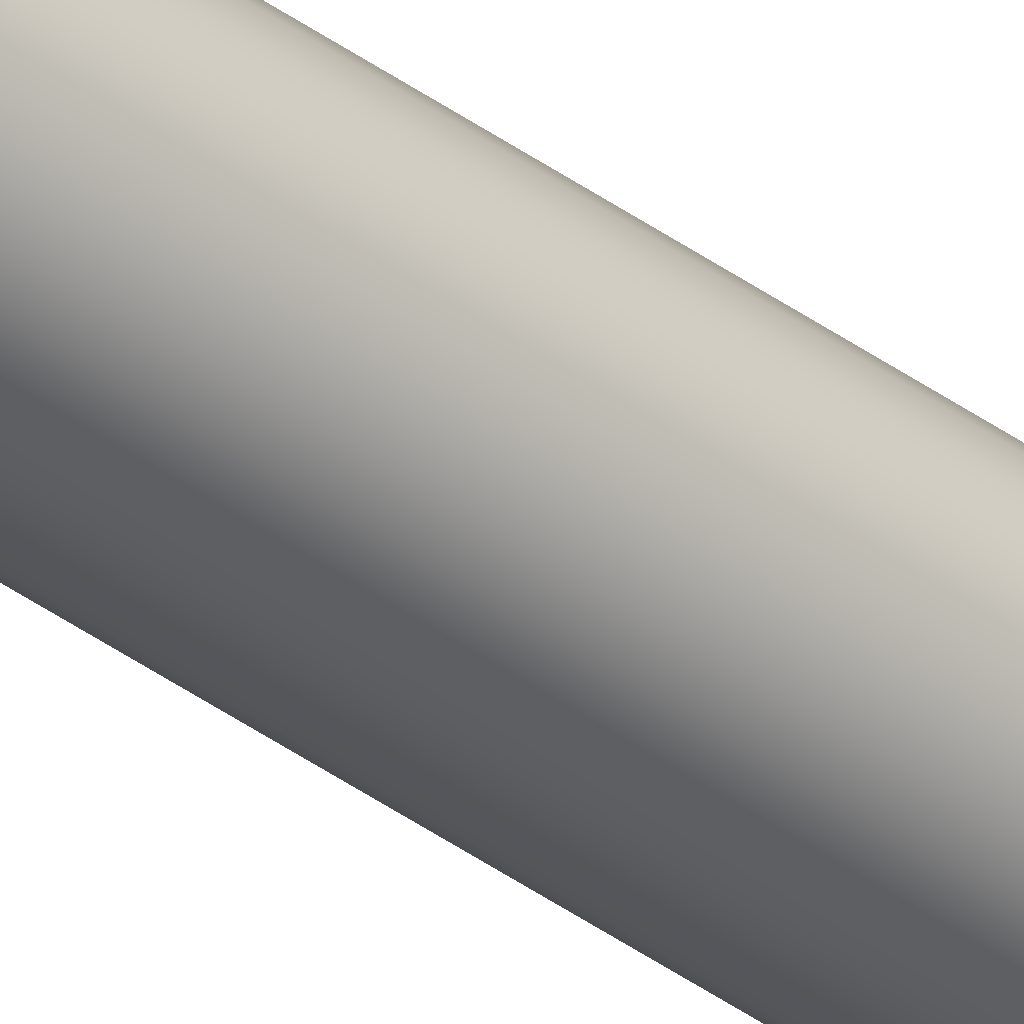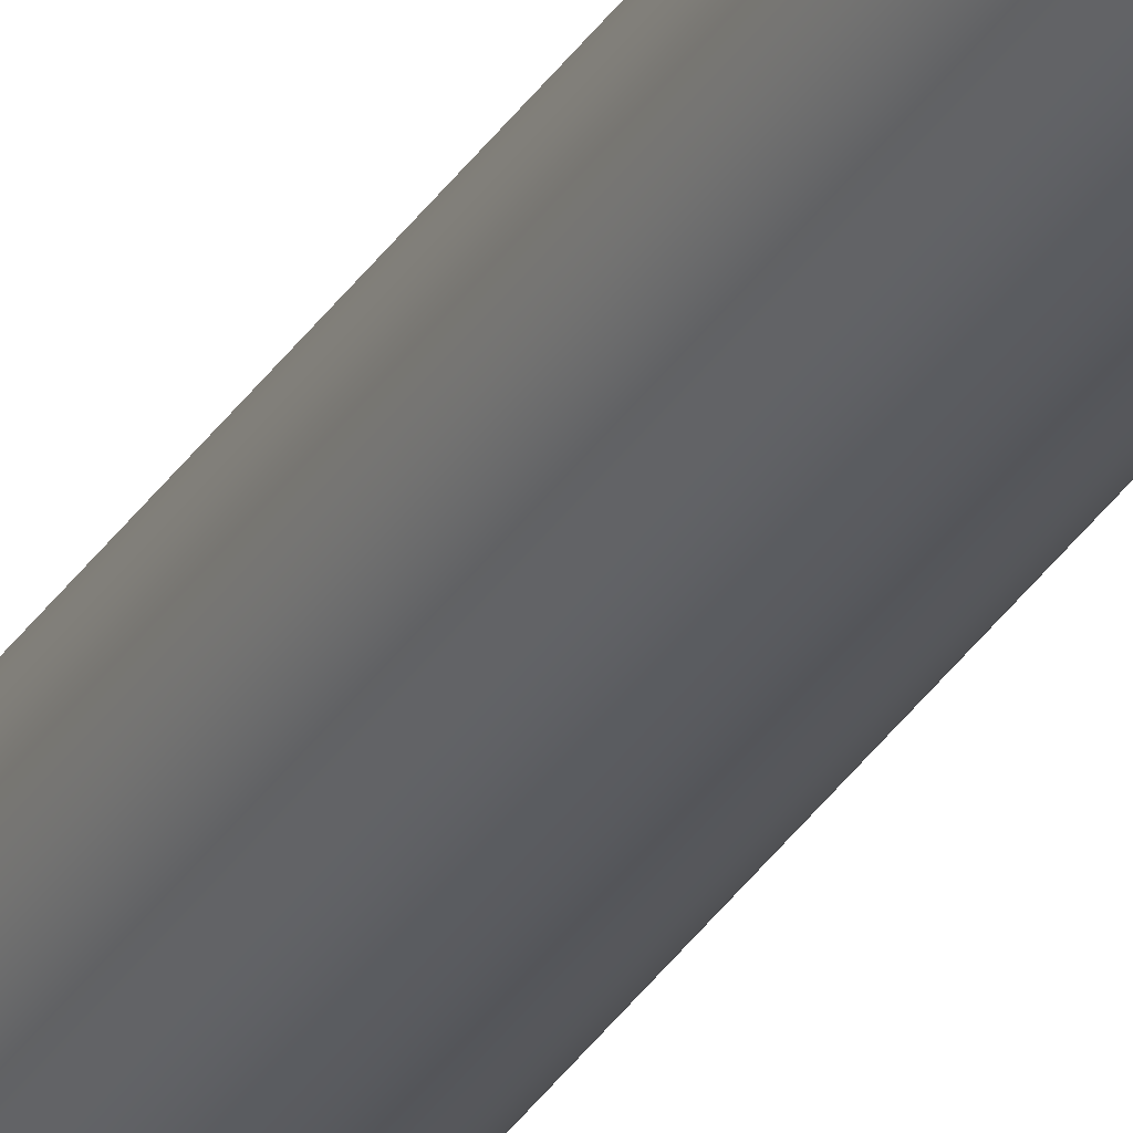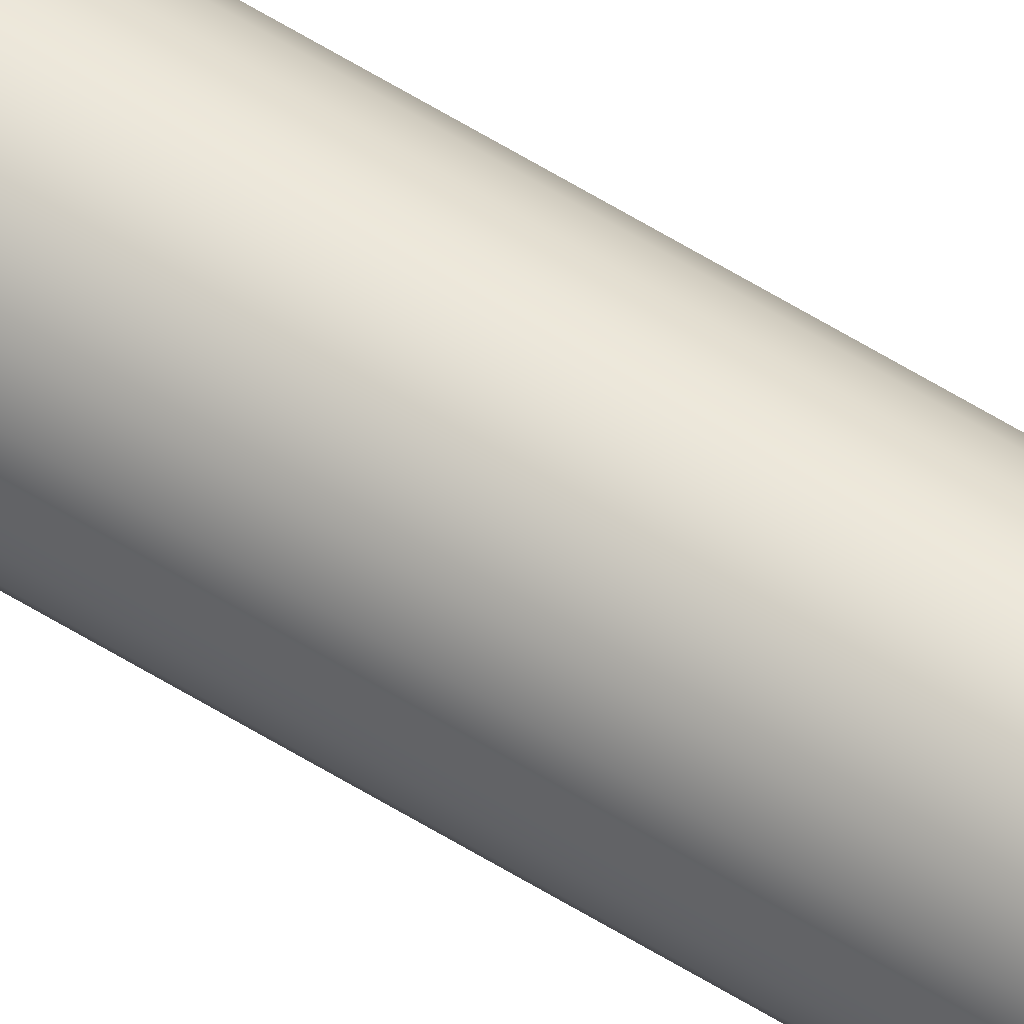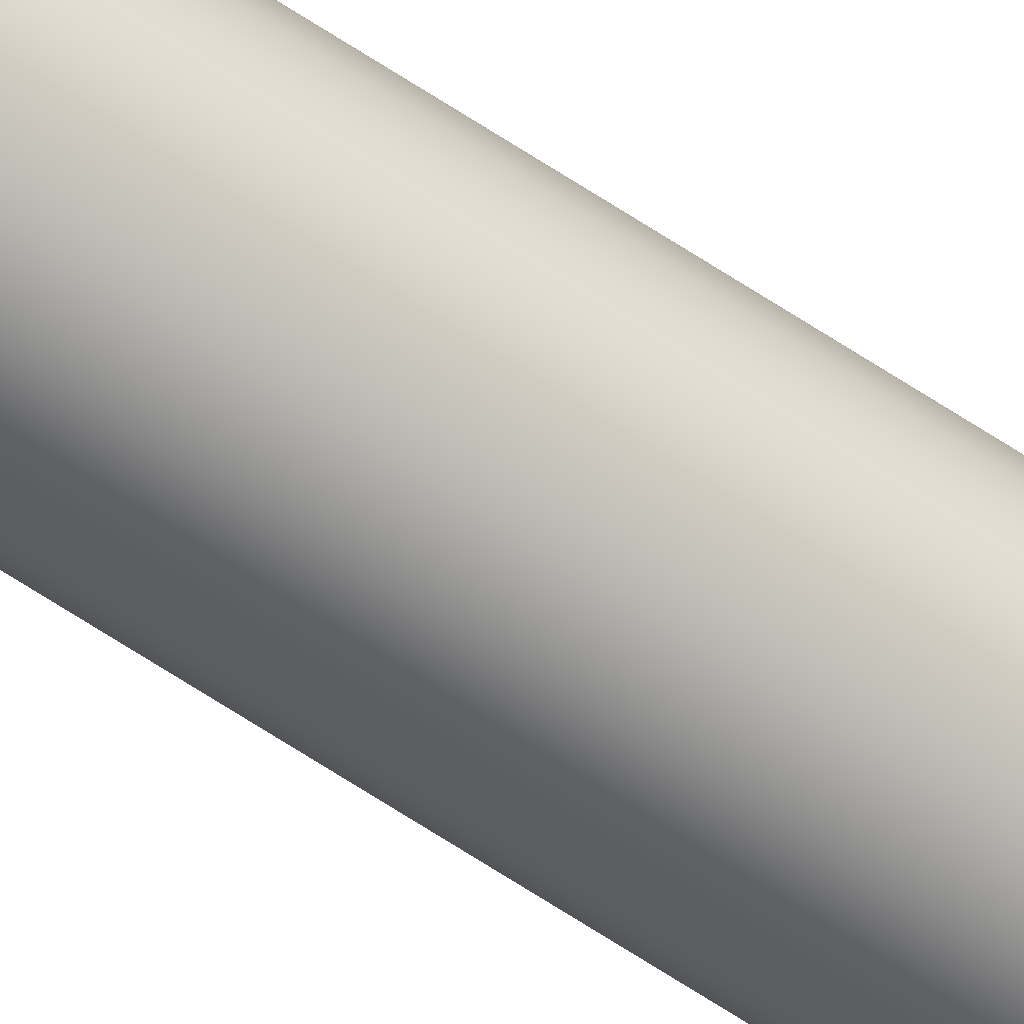
<metadata>
{"format":"obj","ext":"obj","renderer":"f3d","projection":"perspective","resolution":1024,"background":"white","views":[{"elev":-36.3,"azim":45.6,"up":"+Y"},{"elev":-30.9,"azim":153.9,"up":"+Y"},{"elev":59.7,"azim":122.6,"up":"+Y"},{"elev":-62.9,"azim":-124.3,"up":"+Y"}]}
</metadata>
<code>
o mesh74/mesh74-geometry#mesh74-geometry
v 0.2217 -0.1433 -0.2967
v 0.2217 -0.1444 -0.2967
v 0.2216 -0.1438 -0.2967
v 0.2219 -0.1428 -0.2967
v 0.2219 -0.1449 -0.2967
v 0.2223 -0.1424 -0.2967
v 0.2223 -0.1453 -0.2967
v 0.2227 -0.142 -0.2967
v 0.2219 -0.1428 0.2162
v 0.2217 -0.1433 0.2162
v 0.2227 -0.1457 -0.2967
v 0.2232 -0.1418 -0.2967
v 0.2216 -0.1438 0.2162
v 0.2223 -0.1424 0.2162
v 0.2232 -0.1459 -0.2967
v 0.2227 -0.142 0.2162
v 0.2217 -0.1444 0.2162
v 0.2219 -0.1449 0.2162
v 0.2223 -0.1453 0.2162
v 0.2237 -0.1418 -0.2967
v 0.2232 -0.1418 0.2162
v 0.2237 -0.1418 0.2162
v 0.2237 -0.1459 -0.2967
v 0.2232 -0.1459 0.2162
v 0.2237 -0.1459 0.2162
v 0.2227 -0.1457 0.2162
v 0.2243 -0.1459 0.2162
v 0.2243 -0.1418 0.2162
v 0.2243 -0.1418 -0.2967
v 0.2248 -0.142 0.2162
v 0.2248 -0.142 -0.2967
v 0.2243 -0.1459 -0.2967
v 0.2248 -0.1457 0.2162
v 0.2252 -0.1453 -0.2967
v 0.2252 -0.1453 0.2162
v 0.2256 -0.1428 -0.2967
v 0.2252 -0.1424 0.2162
v 0.2256 -0.1428 0.2162
v 0.2252 -0.1424 -0.2967
v 0.2248 -0.1457 -0.2967
v 0.2256 -0.1449 0.2162
v 0.2256 -0.1449 -0.2967
v 0.2258 -0.1433 -0.2967
v 0.2258 -0.1444 -0.2967
v 0.2258 -0.1438 -0.2967
v 0.2258 -0.1433 0.2162
v 0.2258 -0.1444 0.2162
v 0.2258 -0.1438 0.2162
f 1 2 3
f 2 1 4
f 2 4 5
f 5 4 6
f 5 6 7
f 7 6 8
f 3 2 1
f 4 1 2
f 4 9 1
f 1 10 3
f 7 8 11
f 7 6 5
f 11 8 12
f 8 6 7
f 5 4 2
f 2 13 3
f 9 1 10
f 1 9 4
f 10 1 9
f 14 4 9
f 4 14 6
f 9 4 14
f 10 3 13
f 3 10 1
f 13 3 10
f 11 12 15
f 6 4 5
f 11 8 7
f 12 8 11
f 14 8 6
f 6 8 14
f 16 12 8
f 6 14 4
f 13 2 17
f 17 2 13
f 10 18 9
f 9 18 10
f 14 19 9
f 20 21 22
f 12 20 21
f 22 21 20
f 12 16 21
f 8 12 16
f 21 16 12
f 13 10 17
f 18 17 10
f 19 18 9
f 3 13 2
f 15 20 23
f 15 12 11
f 23 20 15
f 24 11 15
f 15 11 24
f 25 15 23
f 23 15 25
f 26 7 11
f 11 7 26
f 7 18 5
f 5 18 7
f 8 14 16
f 16 14 8
f 21 20 12
f 2 17 5
f 18 7 19
f 19 7 18
f 17 5 18
f 18 5 17
f 17 10 13
f 10 17 18
f 9 18 19
f 9 19 14
f 14 19 26
f 26 19 14
f 16 26 24
f 16 24 21
f 21 24 25
f 16 26 14
f 24 26 16
f 21 24 16
f 21 25 22
f 22 27 28
f 22 25 21
f 20 28 29
f 28 20 22
f 29 28 20
f 22 20 28
f 29 30 31
f 30 29 28
f 28 29 30
f 20 12 15
f 29 20 23
f 15 12 20
f 23 20 29
f 11 24 26
f 26 24 11
f 15 25 24
f 24 25 15
f 23 25 32
f 7 26 19
f 19 26 7
f 5 17 2
f 14 26 16
f 25 32 27
f 27 32 25
f 33 34 35
f 22 25 27
f 25 24 21
f 27 25 22
f 28 27 33
f 28 27 22
f 31 30 29
f 36 37 38
f 37 36 39
f 38 37 36
f 39 36 37
f 31 37 39
f 37 31 30
f 30 31 37
f 30 33 28
f 23 29 32
f 34 39 40
f 34 33 40
f 40 33 34
f 40 27 32
f 32 27 40
f 41 34 42
f 32 25 23
f 33 40 27
f 35 34 33
f 27 40 33
f 34 41 35
f 30 33 35
f 37 35 41
f 33 27 28
f 35 33 30
f 35 41 34
f 30 35 37
f 37 35 30
f 28 33 30
f 37 41 38
f 38 41 37
f 42 36 43
f 44 43 45
f 36 39 34
f 43 36 42
f 39 37 31
f 43 38 46
f 38 43 36
f 46 38 43
f 36 43 38
f 38 41 47
f 32 31 40
f 40 39 34
f 32 29 23
f 40 31 32
f 34 39 36
f 34 36 42
f 31 29 32
f 39 31 40
f 32 29 31
f 40 31 39
f 42 34 41
f 41 47 42
f 44 42 47
f 44 48 47
f 48 44 45
f 47 48 44
f 38 47 46
f 41 35 37
f 47 41 38
f 48 47 46
f 46 47 48
f 46 47 38
f 45 46 48
f 48 46 45
f 42 43 44
f 42 36 34
f 44 43 42
f 45 43 44
f 46 45 43
f 43 45 46
f 47 42 44
f 45 44 48
f 42 47 41

</code>
